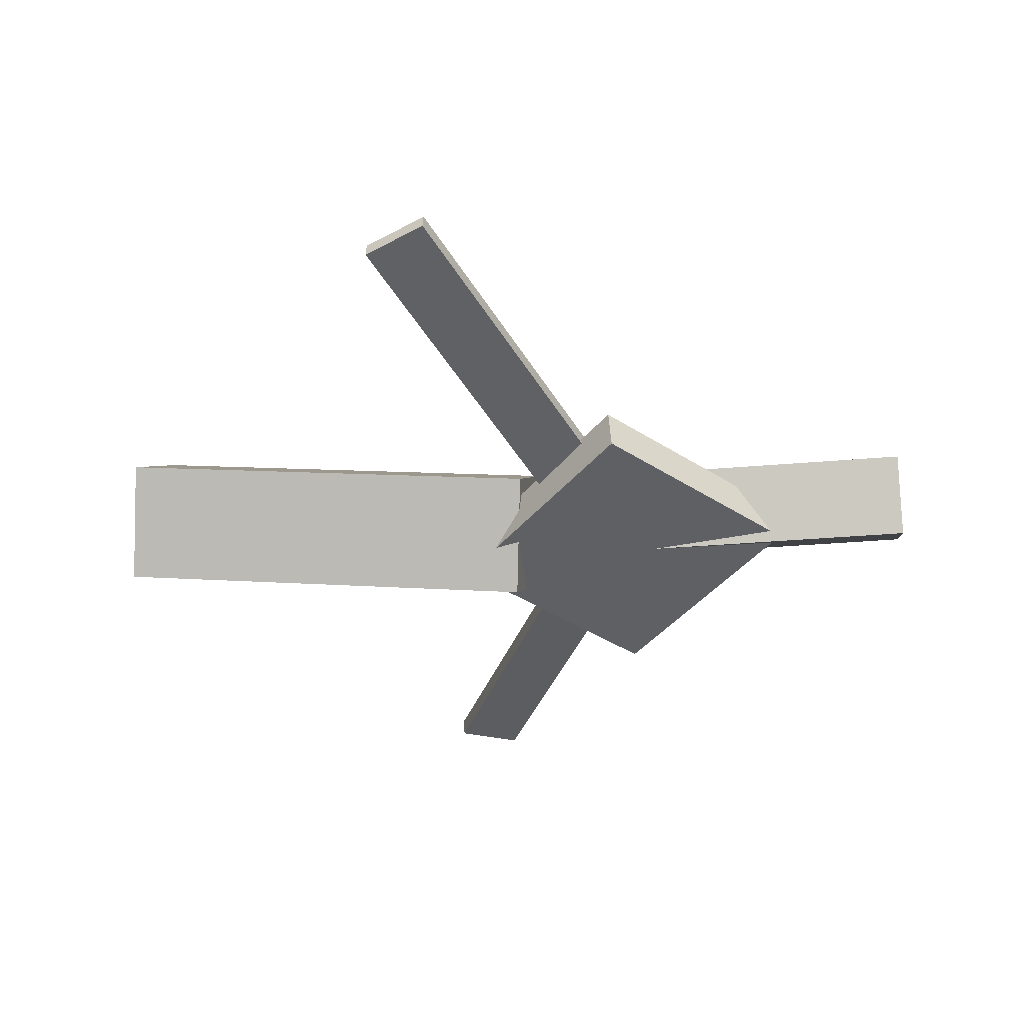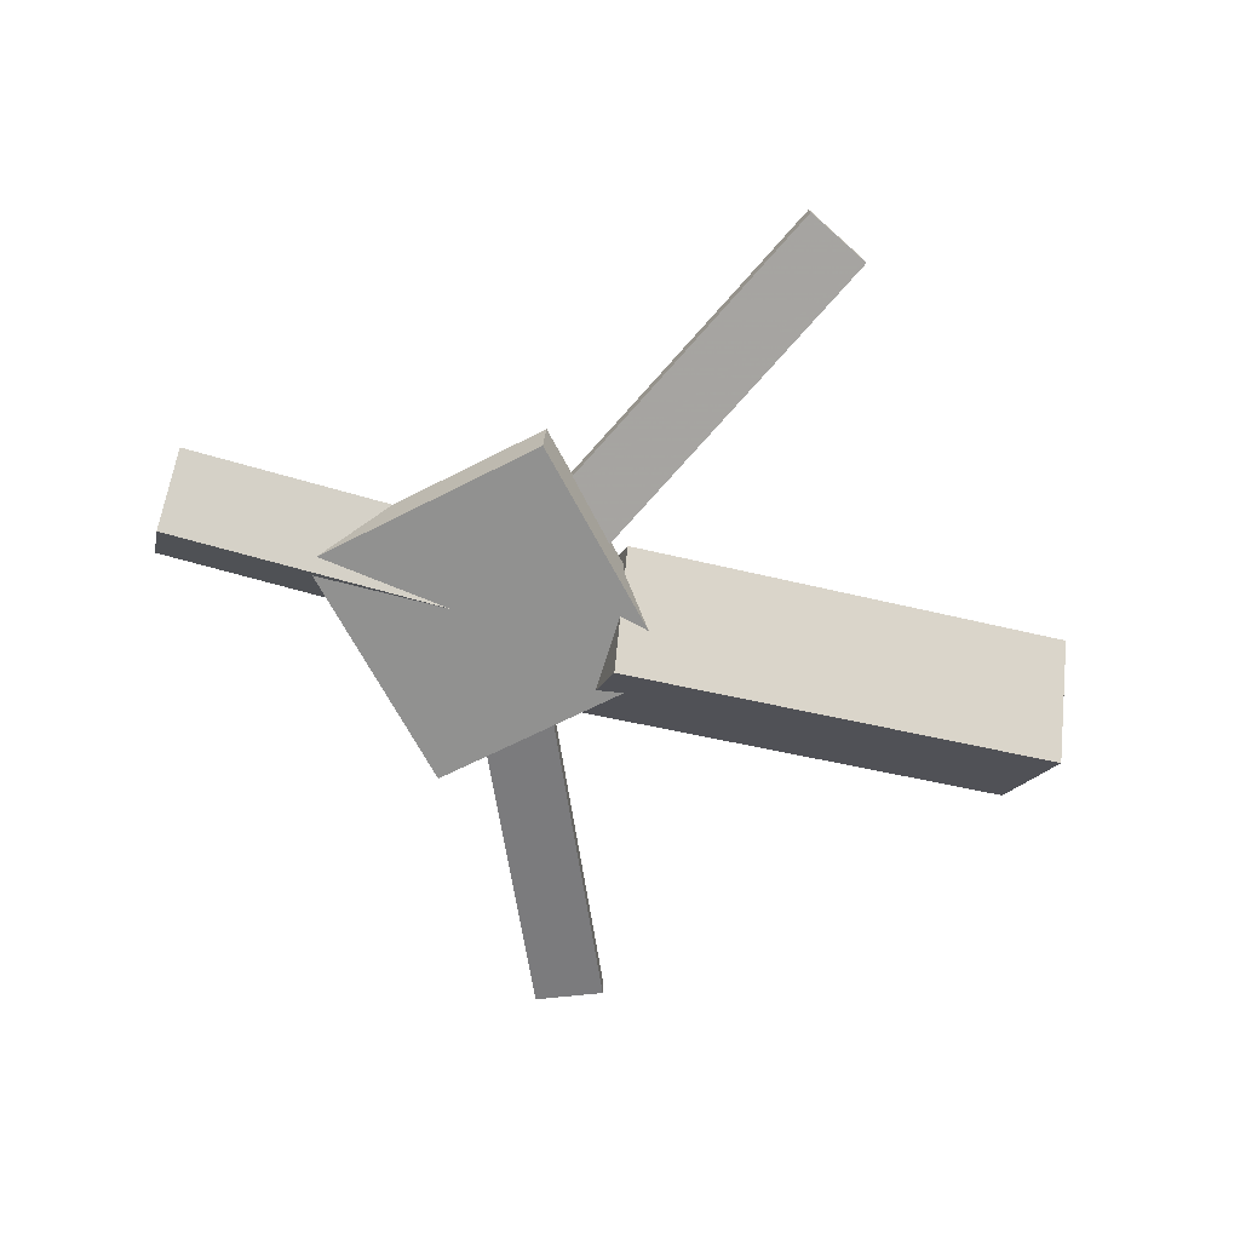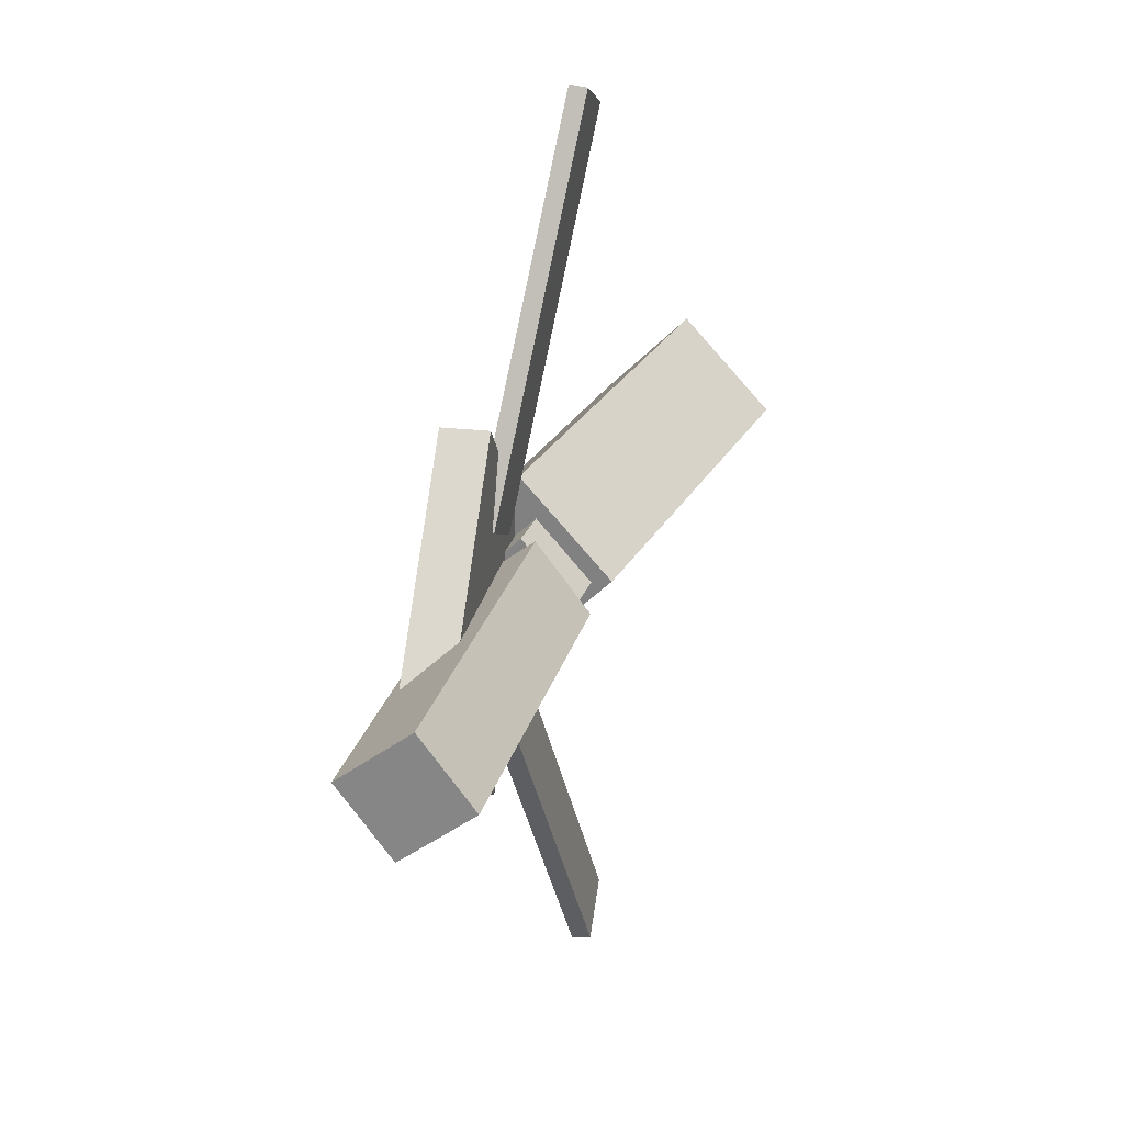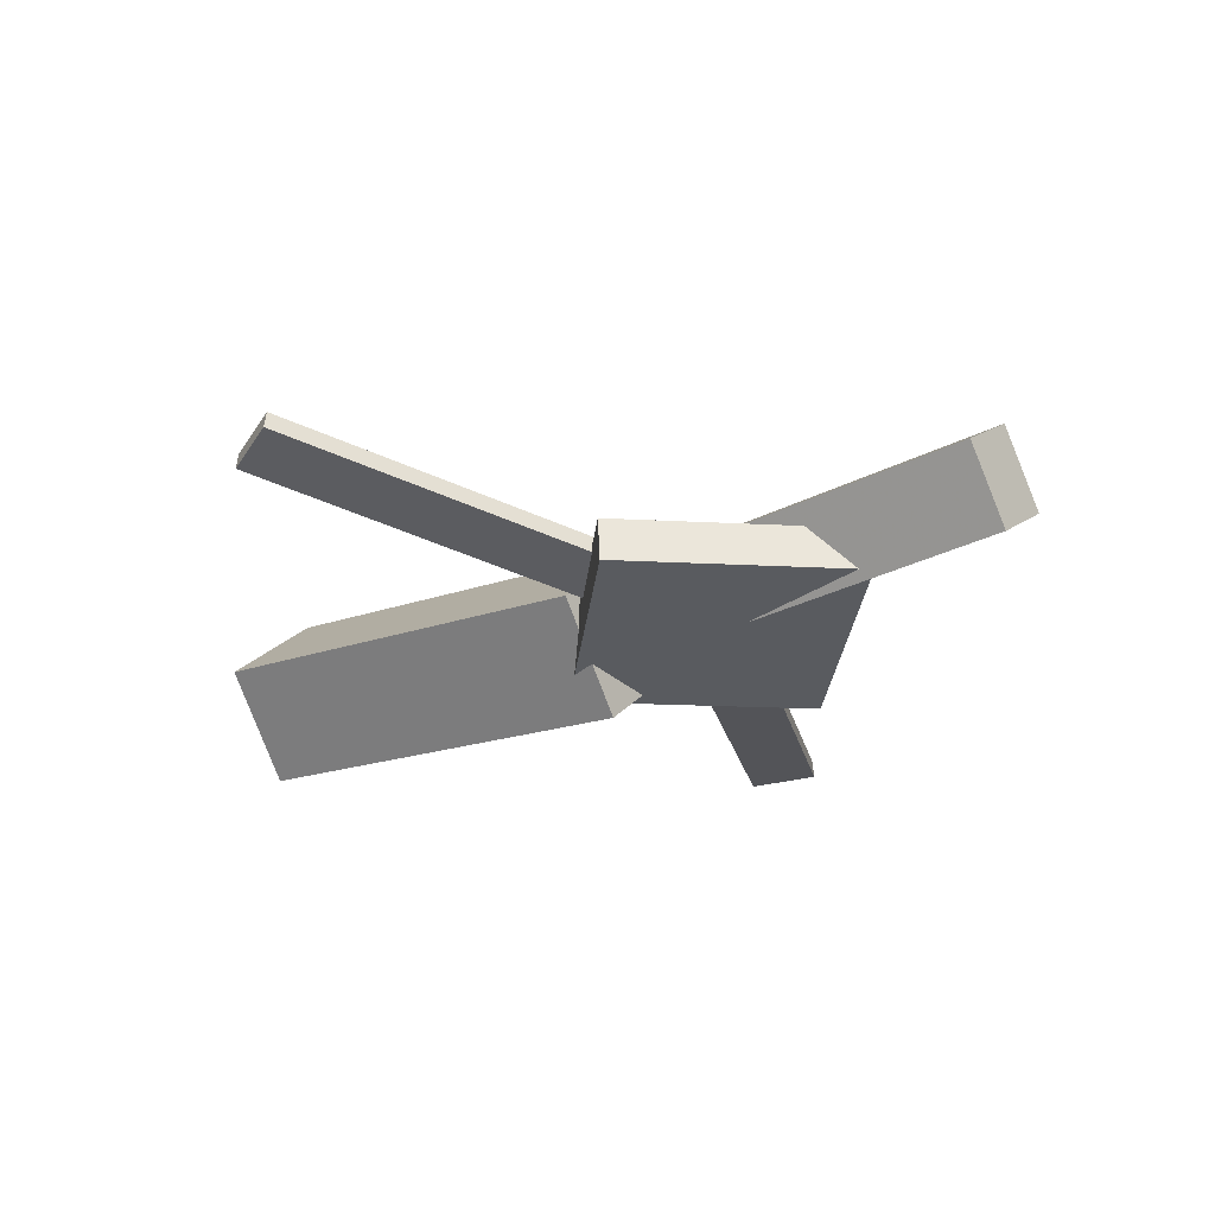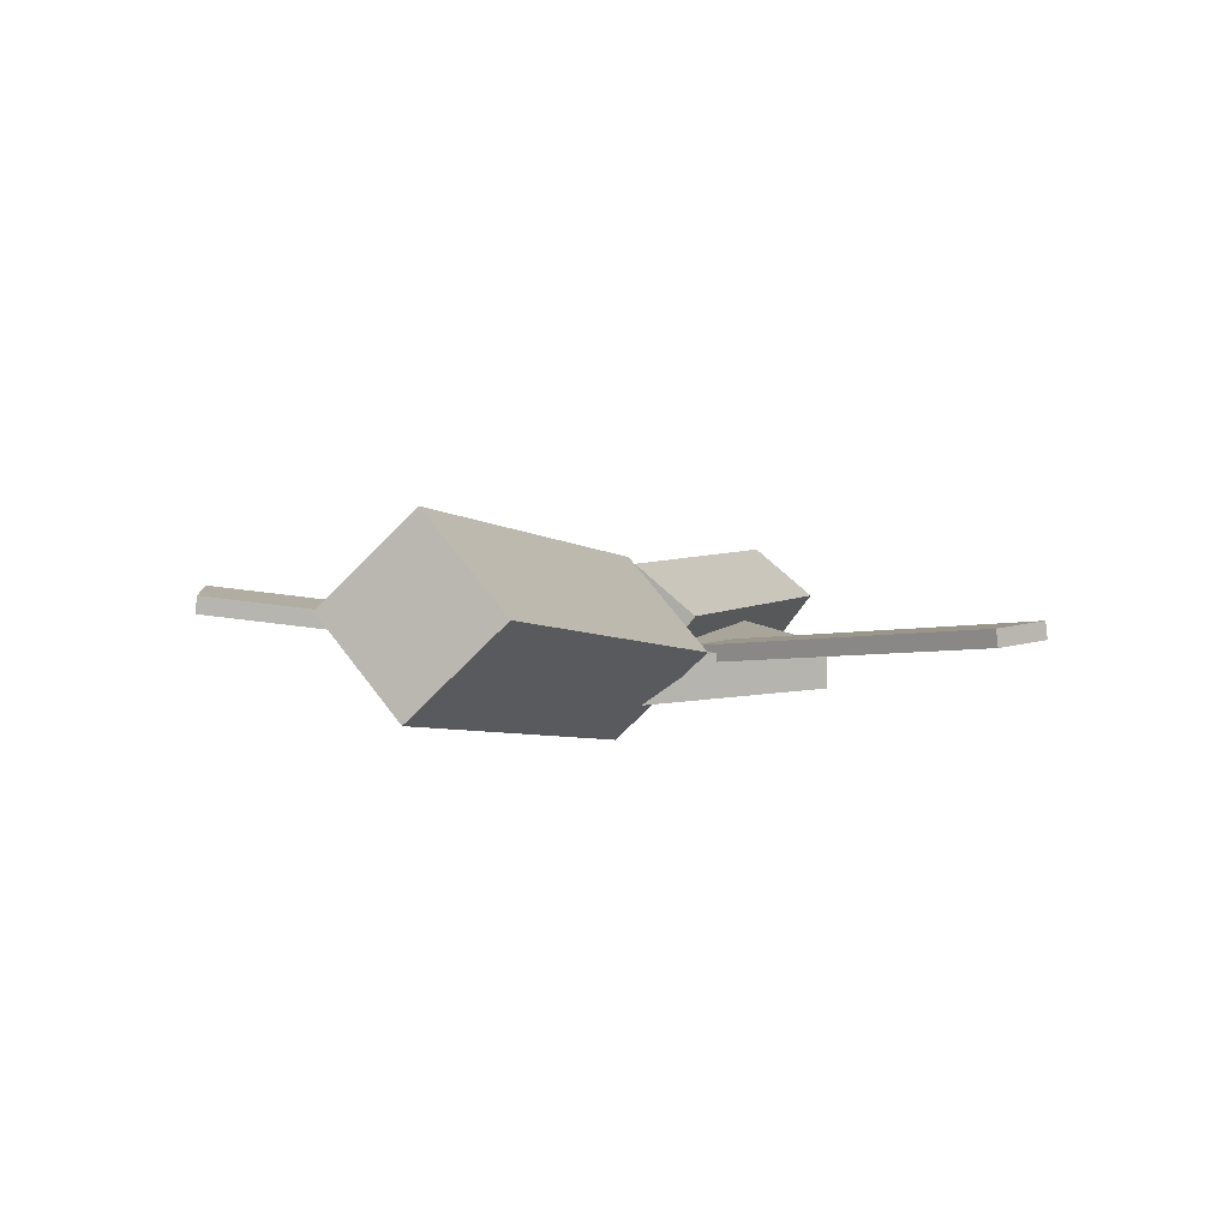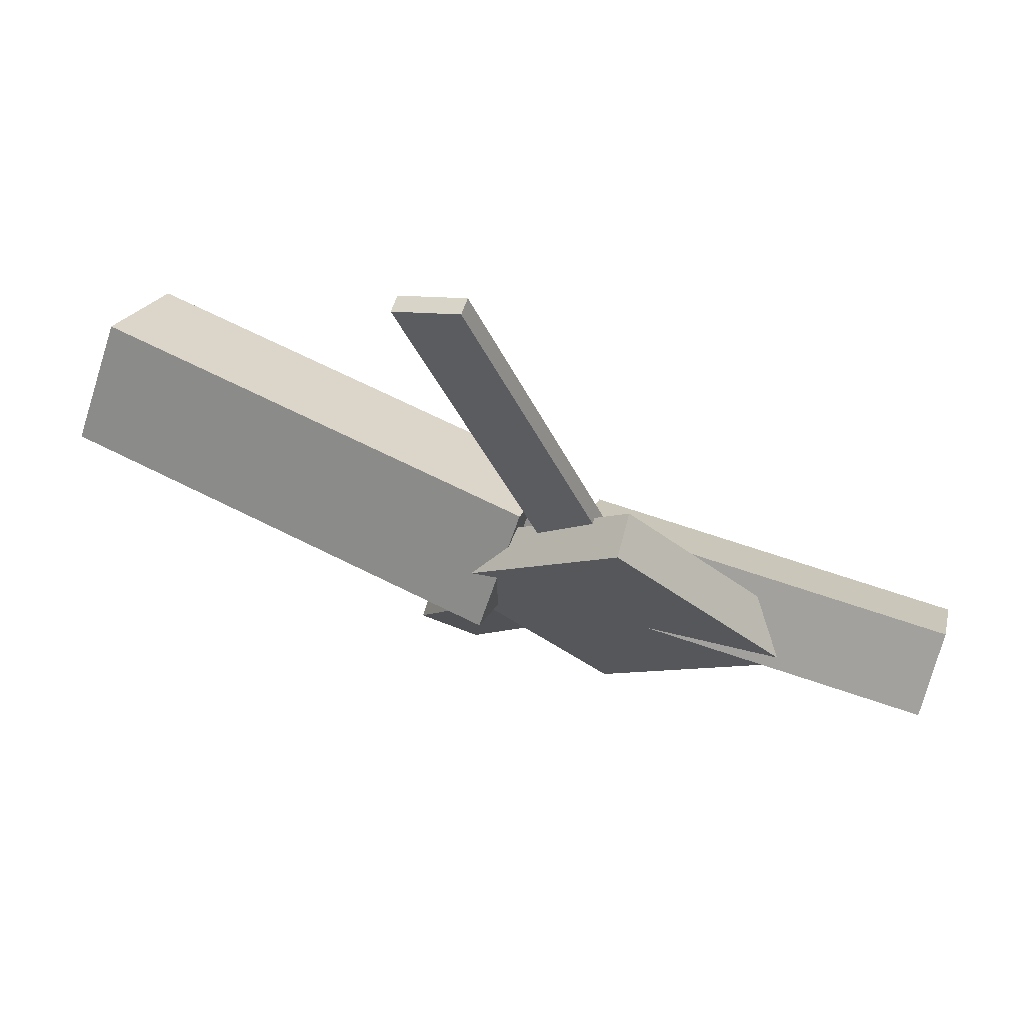
<metadata>
{"format":"obj","ext":"obj","renderer":"f3d","projection":"perspective","resolution":1024,"background":"white","views":[{"elev":-43.5,"azim":6.3,"up":"+Y"},{"elev":-65.5,"azim":162.8,"up":"+Y"},{"elev":25.1,"azim":102.9,"up":"+Z"},{"elev":-30.4,"azim":37.6,"up":"+Y"},{"elev":5.2,"azim":-67.7,"up":"+Y"},{"elev":68.8,"azim":17.8,"up":"+Z"}]}
</metadata>
<code>
v 0.01027 -0.05512 -0.06724
v -0.0006898 -0.1228 -0.0001036
v -0.3314 -0.001942 -0.06938
v -0.3423 -0.06962 -0.002251
v 0.02028 0.01203 0.002089
v 0.009325 -0.05565 0.06922
v -0.3213 0.0652 -5.885e-05
v -0.3323 -0.002481 0.06707
f 1.0 7.0 5.0
f 1.0 3.0 7.0
f 1.0 4.0 3.0
f 1.0 2.0 4.0
f 3.0 8.0 7.0
f 3.0 4.0 8.0
f 5.0 7.0 8.0
f 5.0 8.0 6.0
f 1.0 5.0 6.0
f 1.0 6.0 2.0
f 2.0 6.0 8.0
f 2.0 8.0 4.0
v -0.03825 -0.03186 0.3311
v -0.03803 -0.01889 0.3296
v -0.08629 -0.03372 0.3088
v -0.08607 -0.02074 0.3073
v 0.08766 -0.06621 0.06295
v 0.08789 -0.05324 0.06139
v 0.03962 -0.06806 0.04063
v 0.03985 -0.05509 0.03908
f 9.0 15.0 13.0
f 9.0 11.0 15.0
f 9.0 12.0 11.0
f 9.0 10.0 12.0
f 11.0 16.0 15.0
f 11.0 12.0 16.0
f 13.0 15.0 16.0
f 13.0 16.0 14.0
f 9.0 13.0 14.0
f 9.0 14.0 10.0
f 10.0 14.0 16.0
f 10.0 16.0 12.0
v -0.2943 -0.06096 0.00109
v 0.04405 -0.08391 0.002149
v -0.2918 -0.02258 0.03902
v 0.04654 -0.04552 0.04008
v -0.2914 -0.02043 -0.04011
v 0.04693 -0.04338 -0.03905
v -0.289 0.01795 -0.002182
v 0.04941 -0.004992 -0.001122
f 17.0 23.0 21.0
f 17.0 19.0 23.0
f 17.0 20.0 19.0
f 17.0 18.0 20.0
f 19.0 24.0 23.0
f 19.0 20.0 24.0
f 21.0 23.0 24.0
f 21.0 24.0 22.0
f 17.0 21.0 22.0
f 17.0 22.0 18.0
f 18.0 22.0 24.0
f 18.0 24.0 20.0
v 0.3312 -0.05324 -0.04531
v 0.05389 -0.04754 -0.04709
v 0.3321 -0.001137 -0.005033
v 0.0547 0.004562 -0.006817
v 0.3301 -0.09147 0.004177
v 0.05278 -0.08577 0.002393
v 0.3309 -0.03937 0.04445
v 0.05359 -0.03367 0.04267
f 25.0 31.0 29.0
f 25.0 27.0 31.0
f 25.0 28.0 27.0
f 25.0 26.0 28.0
f 27.0 32.0 31.0
f 27.0 28.0 32.0
f 29.0 31.0 32.0
f 29.0 32.0 30.0
f 25.0 29.0 30.0
f 25.0 30.0 26.0
f 26.0 30.0 32.0
f 26.0 32.0 28.0
v 0.09215 -0.08882 -0.1347
v 0.2266 -0.08165 0.001325
v -0.04289 -0.09544 -0.0008223
v 0.09151 -0.08826 0.1352
v 0.0904 -0.05473 -0.1347
v 0.2248 -0.04755 0.00125
v -0.04464 -0.06134 -0.0008979
v 0.08976 -0.05416 0.1351
f 33.0 39.0 37.0
f 33.0 35.0 39.0
f 33.0 36.0 35.0
f 33.0 34.0 36.0
f 35.0 40.0 39.0
f 35.0 36.0 40.0
f 37.0 39.0 40.0
f 37.0 40.0 38.0
f 33.0 37.0 38.0
f 33.0 38.0 34.0
f 34.0 38.0 40.0
f 34.0 40.0 36.0
v 0.08176 -0.0641 -0.06831
v 0.03422 -0.06766 -0.04676
v -0.0391 -0.02873 -0.329
v -0.08665 -0.03229 -0.3075
v 0.08161 -0.04998 -0.06632
v 0.03406 -0.05354 -0.04477
v -0.03926 -0.01461 -0.3271
v -0.0868 -0.01817 -0.3055
f 41.0 47.0 45.0
f 41.0 43.0 47.0
f 41.0 44.0 43.0
f 41.0 42.0 44.0
f 43.0 48.0 47.0
f 43.0 44.0 48.0
f 45.0 47.0 48.0
f 45.0 48.0 46.0
f 41.0 45.0 46.0
f 41.0 46.0 42.0
f 42.0 46.0 48.0
f 42.0 48.0 44.0

</code>
